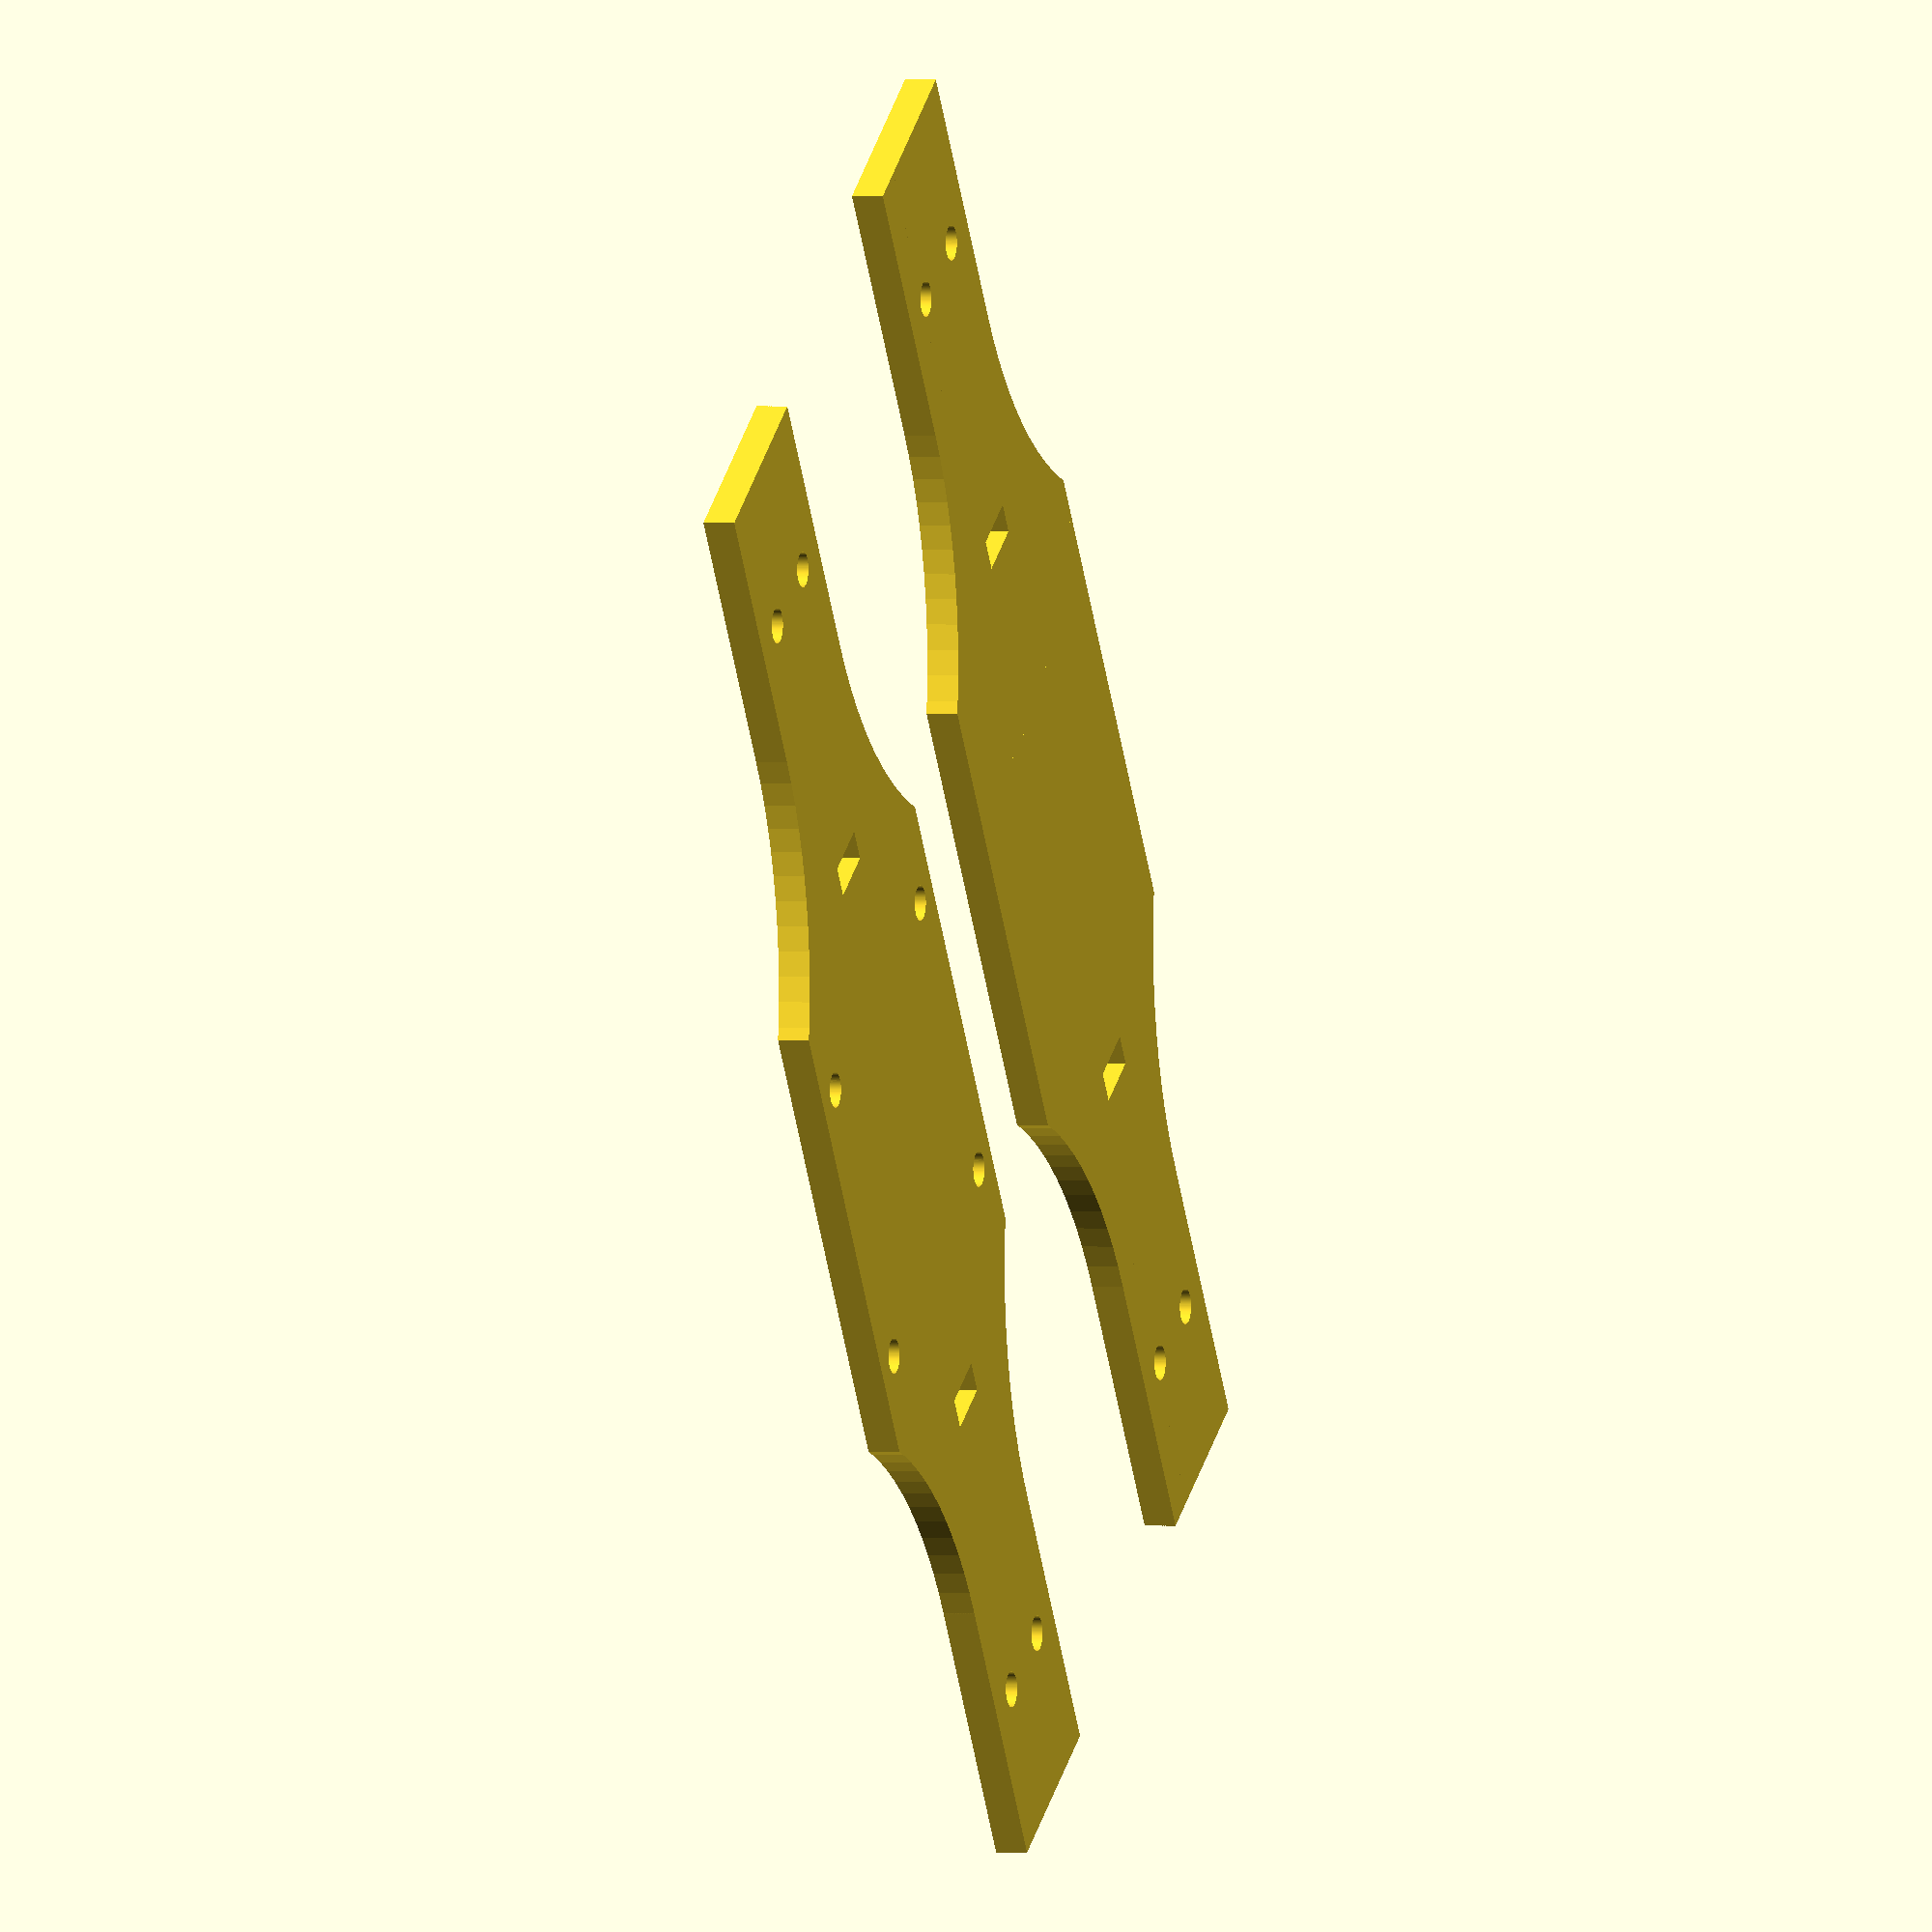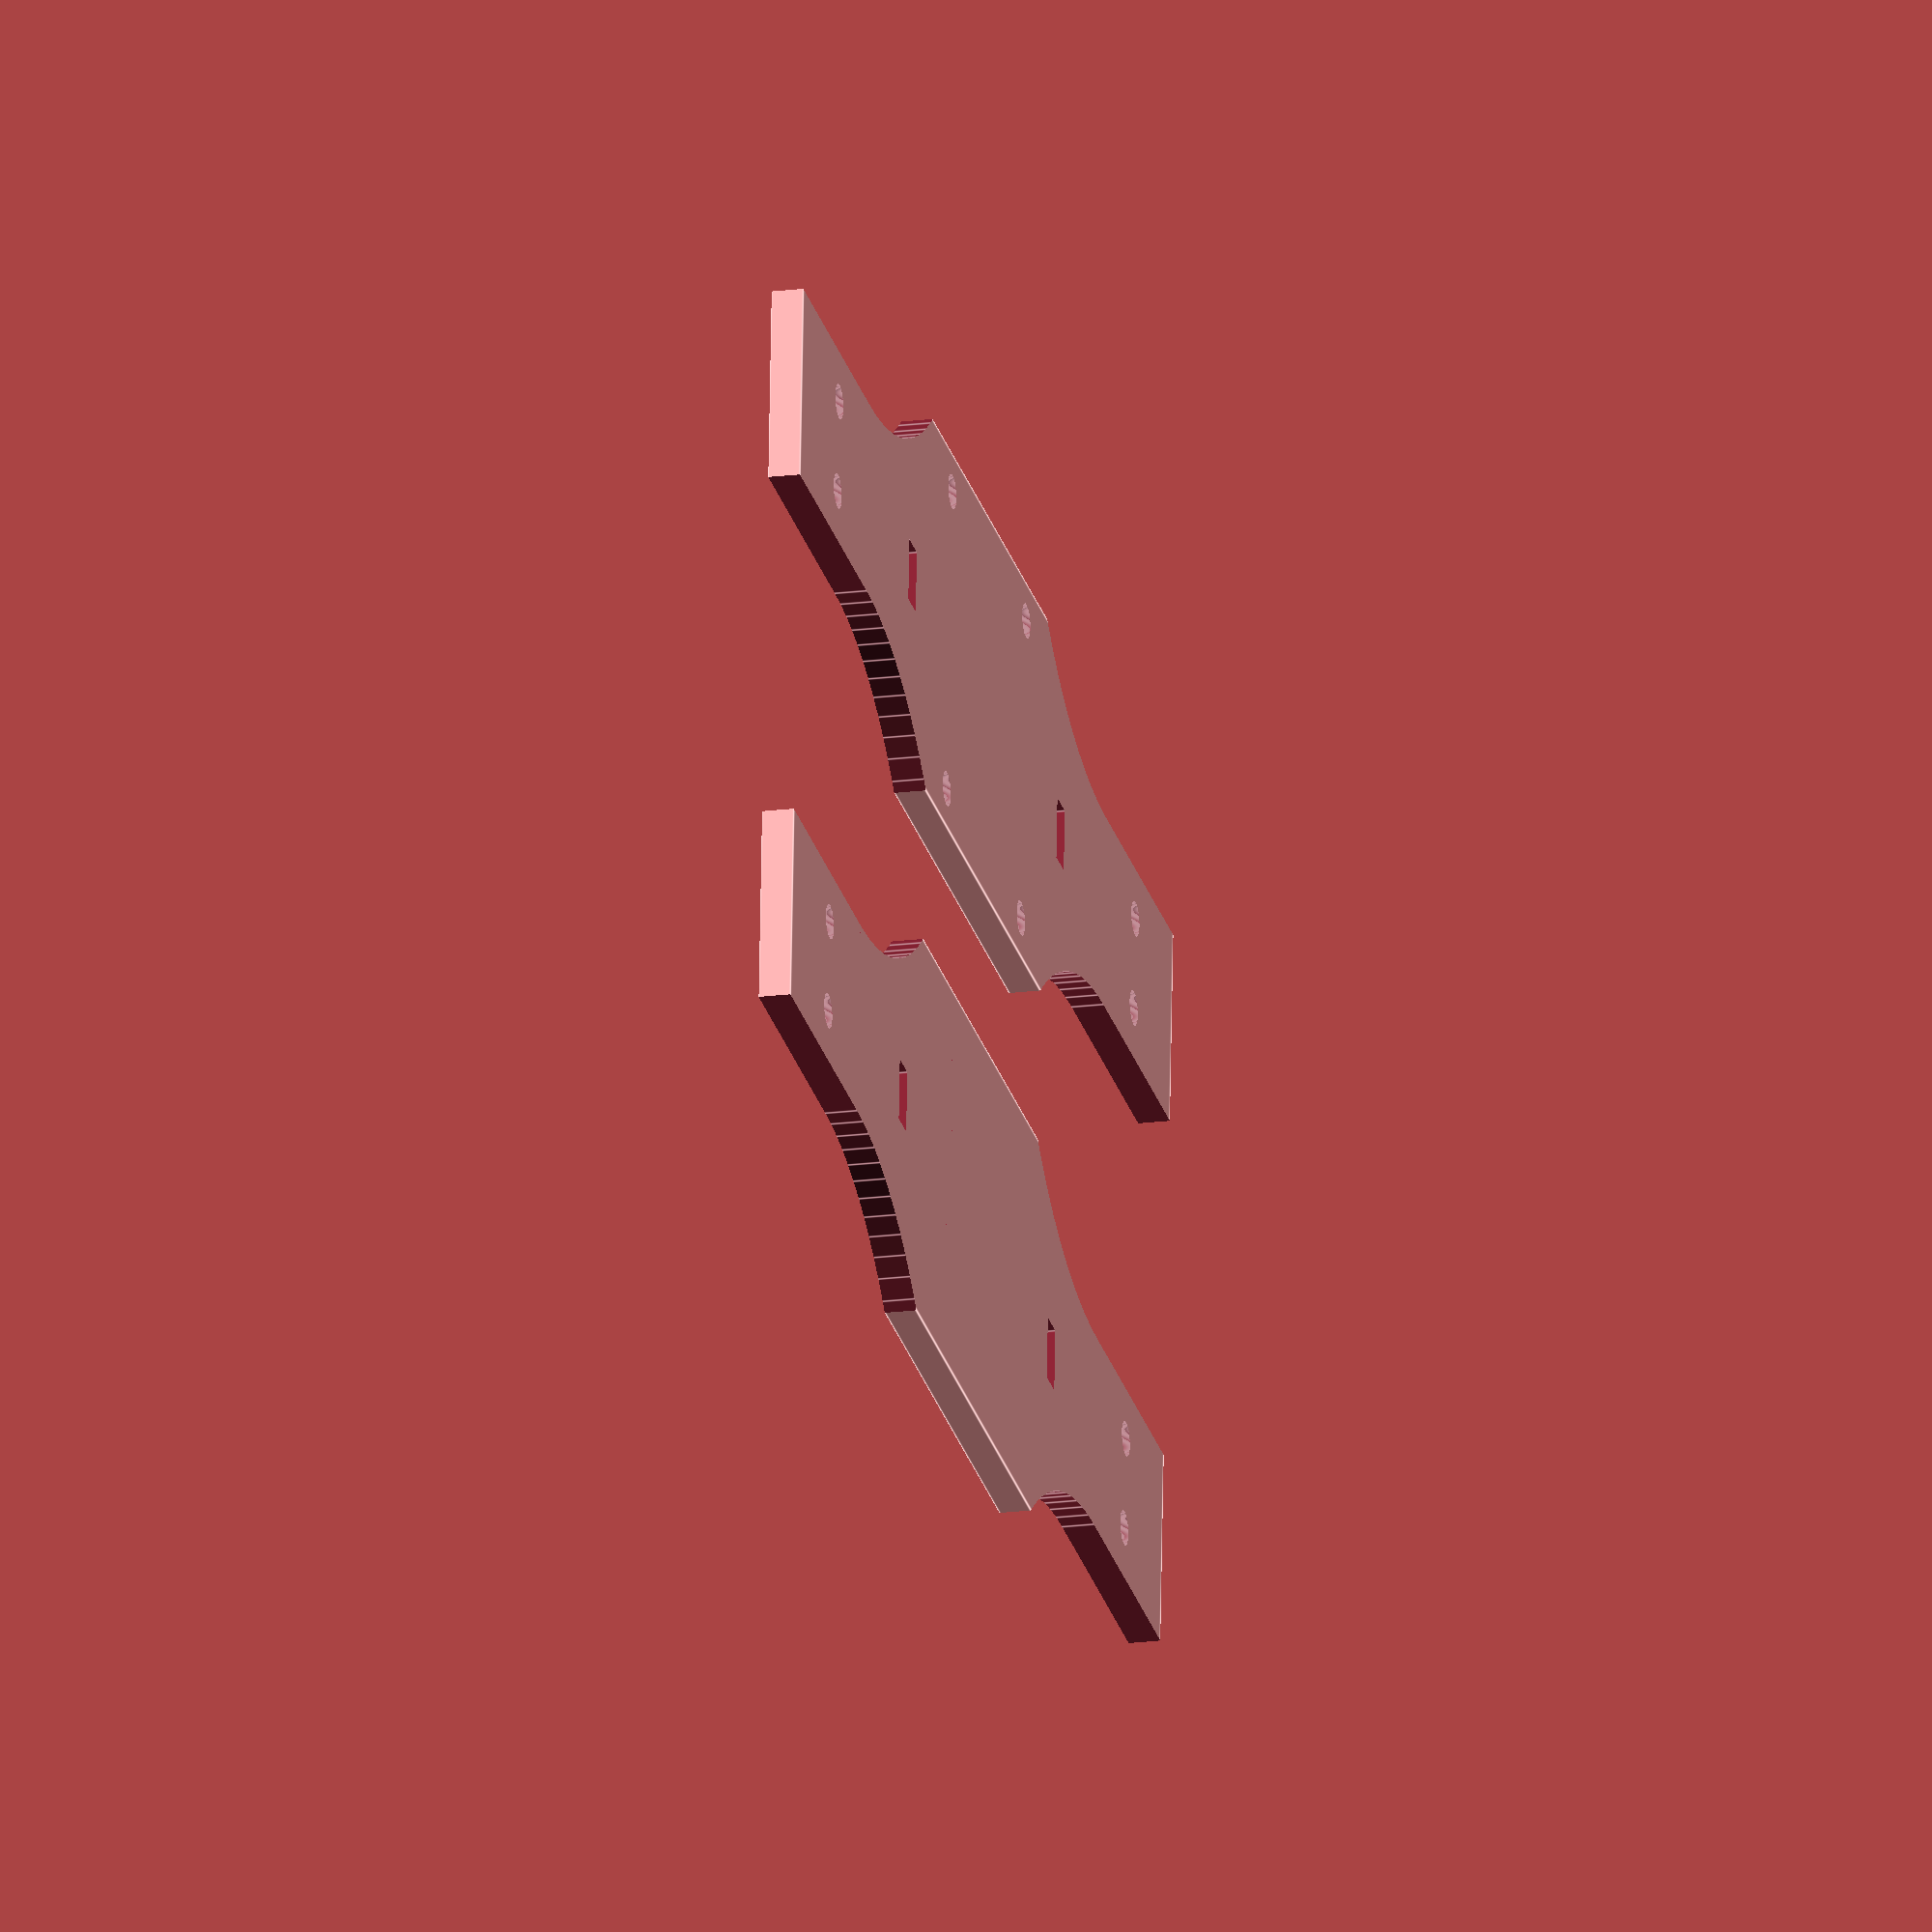
<openscad>
$fn = 100;  // render quality

// Variables

body_screw_hole_radius = 1.0+0.1;  //screw M2
body_screw_holes_space = 12;
motors_distance = 80;

plate_height = 2;
plate_width = 25;
plate_length = motors_distance + 20;

cpu_screw_hole_radius = 1.0+0.1;  //screw M2
cpu_screw_hole_space = 20;

shape_cutout_radius = 25;

// MODULES

module HolesForCPU(){
    union() {
        translate([-cpu_screw_hole_space/2,-cpu_screw_hole_space/2,0]){
            cylinder(plate_height*2, cpu_screw_hole_radius, cpu_screw_hole_radius, true);
        };
        translate([cpu_screw_hole_space/2,-cpu_screw_hole_space/2,0]){
            cylinder(plate_height*2, cpu_screw_hole_radius, cpu_screw_hole_radius, true);
        };
        translate([cpu_screw_hole_space/2,cpu_screw_hole_space/2,0]){
            cylinder(plate_height*2, cpu_screw_hole_radius, cpu_screw_hole_radius, true);
        };
        translate([-cpu_screw_hole_space/2,cpu_screw_hole_space/2,0]){
            cylinder(plate_height*2, cpu_screw_hole_radius, cpu_screw_hole_radius, true);
        };
    }
}

module HolesForBody(){
    union() {
        //translate([-(body_screw_holes_space/2),-body_screw_hole_radius,0]){
        //    cylinder(plate_height*2, body_screw_hole_radius, body_screw_hole_radius, true);
        //};
        //translate([-(body_screw_holes_space/4),body_screw_hole_radius,0]){
        //    cylinder(plate_height*2, body_screw_hole_radius, body_screw_hole_radius, true);
        //};
        //translate([body_screw_holes_space/2,-body_screw_hole_radius,0]){
        //    cylinder(plate_height*2, body_screw_hole_radius, body_screw_hole_radius, true);
        //};
        //translate([body_screw_holes_space/4,body_screw_hole_radius,0]){
        //    cylinder(plate_height*2, body_screw_hole_radius, body_screw_hole_radius, true);
        //};

        translate([-(body_screw_holes_space/4),0,0]){
            cylinder(plate_height*2, body_screw_hole_radius, body_screw_hole_radius, true);
        };
        translate([body_screw_holes_space/4,0,0]){
            cylinder(plate_height*2, body_screw_hole_radius, body_screw_hole_radius, true);
        };
    }
}

module ShapeCutout(){
    cylinder(plate_height*2, shape_cutout_radius, shape_cutout_radius, true);
    translate([-shape_cutout_radius,-plate_length,-plate_height]){
        cube([shape_cutout_radius,plate_length,plate_height*2]);
    }
    translate([-plate_width*2-12.5,0,0]){
        cylinder(plate_height*2, shape_cutout_radius, shape_cutout_radius, true);
        translate([0,-plate_length,-plate_height]){
            cube([shape_cutout_radius,plate_length,plate_height*2]);
        }
    }
    translate([-plate_width*2-12.5,64,0]){
        cylinder(plate_height*2, shape_cutout_radius, shape_cutout_radius, true);
        translate([0,0,-plate_height]){
            cube([shape_cutout_radius,plate_length,plate_height*2]);
        }
    }
    translate([0,64,0]){
        cylinder(plate_height*2, shape_cutout_radius, shape_cutout_radius, true);
        translate([-shape_cutout_radius,0,-plate_height]){
            cube([shape_cutout_radius,plate_length,plate_height*2]);
        }
    }
}

module BodyPlateBottom(center=false){
    difference(){
        difference() {
            cube([plate_width,plate_length,plate_height], center);
            translate([0,motors_distance/2,0]){
                HolesForBody();
            }
            translate([0,-(motors_distance/2),0]){
                HolesForBody();
            }
        }
        translate([plate_width+shape_cutout_radius/4,-32,0]){
            ShapeCutout();
        }
        translate([0,-20,0]){
            cube([4,2,plate_height*2], center);
        }
        translate([0,20,0]){
            cube([4,2,plate_height*2], center);
        }
    }
}

module BodyPlateMiddle(center=false){
    difference() {
        BodyPlateBottom(true);
        HolesForCPU();
    }
}

BodyPlateBottom(true);
translate([plate_width+10,0,0]){
    BodyPlateMiddle(true);
}

</openscad>
<views>
elev=179.5 azim=325.4 roll=251.5 proj=o view=solid
elev=19.8 azim=265.8 roll=103.2 proj=o view=edges
</views>
